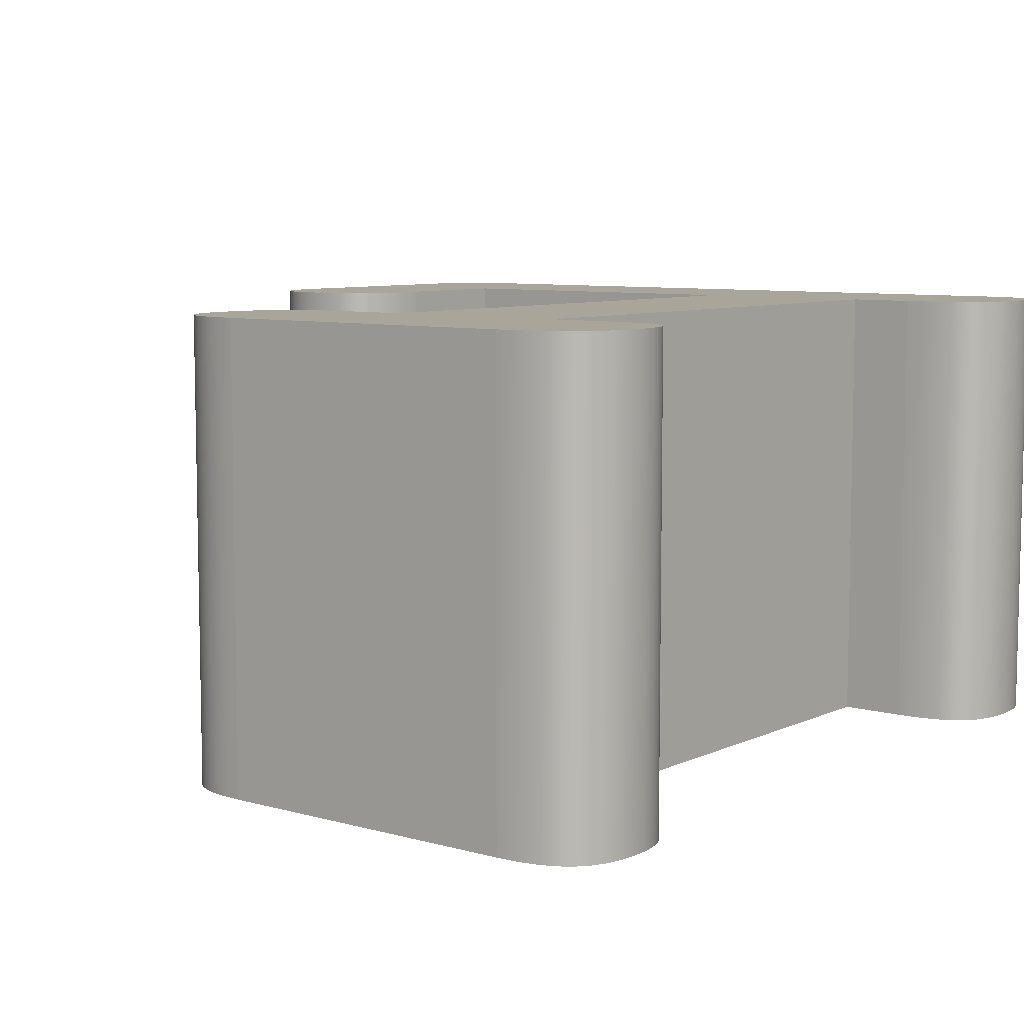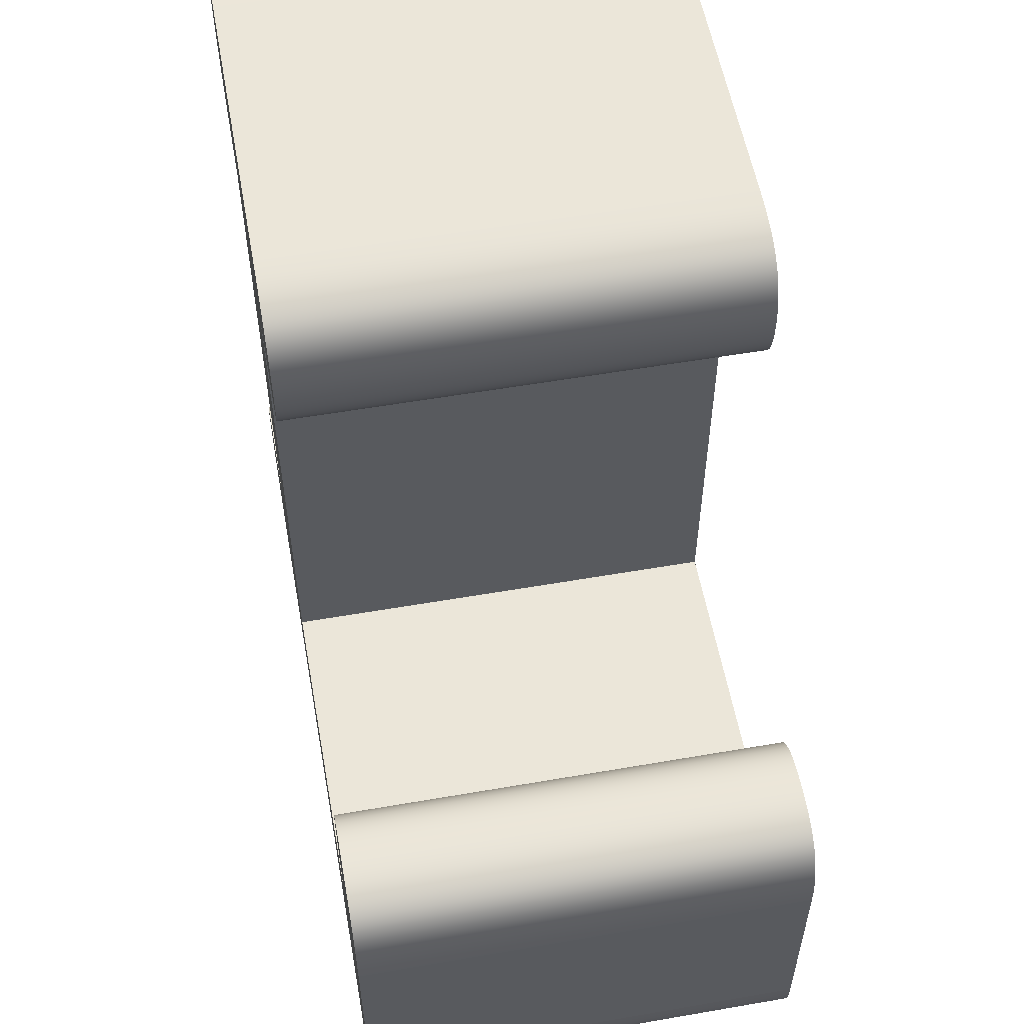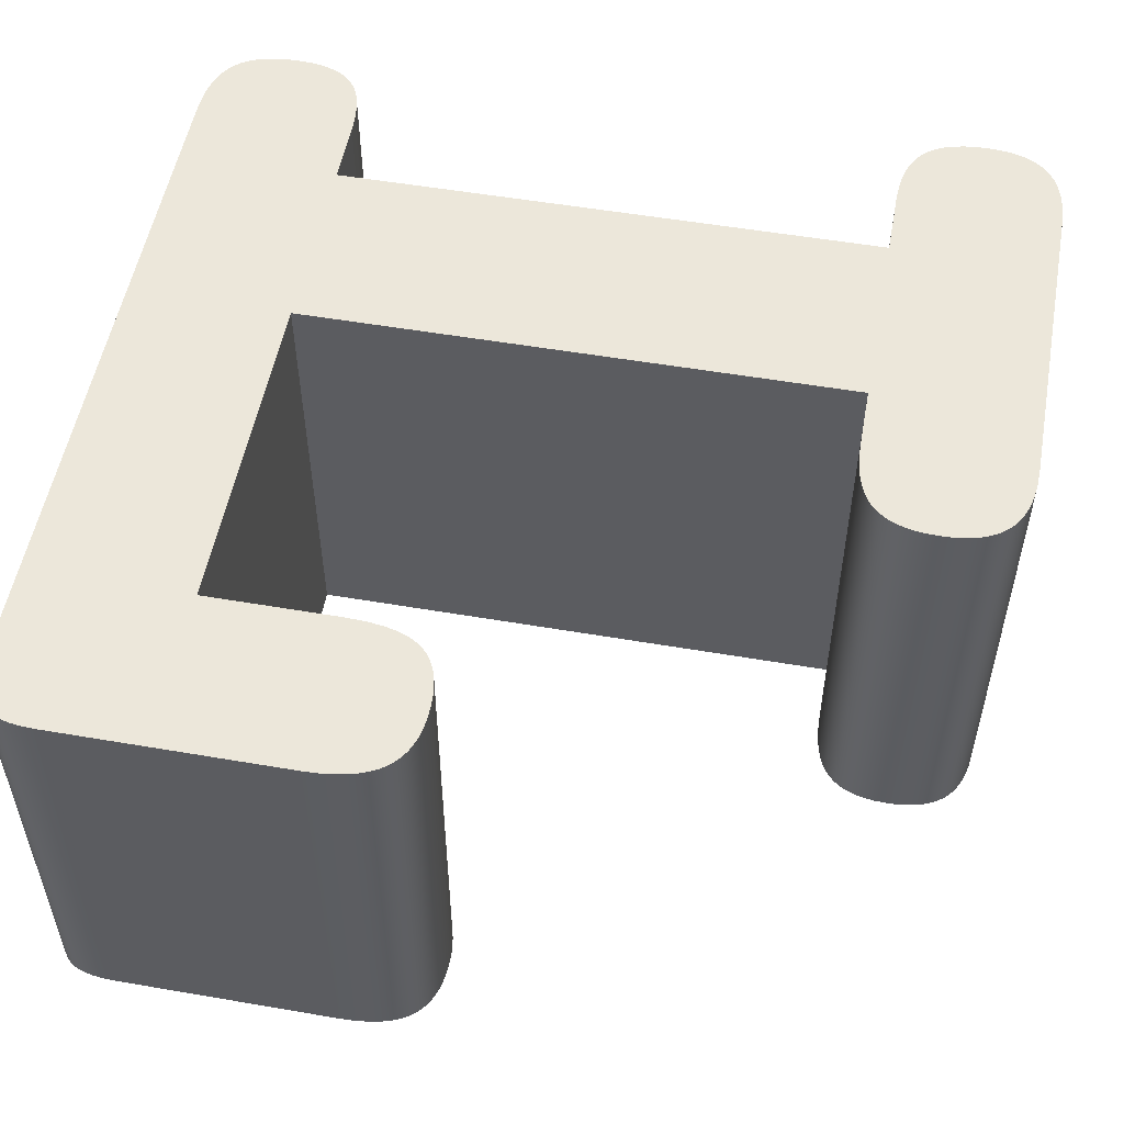
<metadata>
{"format":"obj","ext":"obj","renderer":"f3d","projection":"perspective","resolution":1024,"background":"white","views":[{"elev":7.7,"azim":-141.8,"up":"+Z"},{"elev":56.1,"azim":79.7,"up":"+Y"},{"elev":53.5,"azim":100.4,"up":"+Z"}]}
</metadata>
<code>
v -0.06672 0.6221 0
v -0.06672 0.1412 0
v 0.2266 0.1412 0
v 0.2266 0.2559 0
v 0.2274 0.2742 0
v 0.2291 0.2874 0
v 0.2312 0.2964 0
v 0.2335 0.3034 0
v 0.2362 0.3096 0
v 0.2388 0.3142 0
v 0.2405 0.3168 0
v 0.2424 0.3191 0
v 0.245 0.322 0
v 0.248 0.3246 0
v 0.2512 0.327 0
v 0.2555 0.3296 0
v 0.2603 0.3319 0
v 0.2656 0.3338 0
v 0.2724 0.3356 0
v 0.2811 0.337 0
v 0.2878 0.3376 0
v 0.2949 0.3378 0
v 0.3062 0.3373 0
v 0.3152 0.3361 0
v 0.3223 0.3344 0
v 0.3288 0.3322 0
v 0.3338 0.33 0
v 0.3384 0.3274 0
v 0.3426 0.3244 0
v 0.3456 0.3217 0
v 0.3484 0.3188 0
v 0.351 0.3156 0
v 0.3539 0.3111 0
v 0.3565 0.3062 0
v 0.3592 0.2996 0
v 0.3613 0.2923 0
v 0.3635 0.2814 0
v 0.3648 0.2693 0
v 0.3652 0.2559 0
v 0.3652 0.05802 0
v 0.3646 0.04502 0
v 0.3634 0.03596 0
v 0.3618 0.02901 0
v 0.36 0.02377 0
v 0.3582 0.01992 0
v 0.3565 0.01717 0
v 0.3547 0.01472 0
v 0.3532 0.01308 0
v 0.3517 0.0116 0
v 0.3493 0.009821 0
v 0.3466 0.008187 0
v 0.3428 0.006354 0
v 0.3375 0.00446 0
v 0.3303 0.002673 0
v 0.3194 0.001044 0
v 0.3098 0.000297 0
v 0.2975 0 0
v -0.2872 0 0
v -0.303 0.00067 0
v -0.3143 0.002172 0
v -0.3231 0.00419 0
v -0.33 0.006443 0
v -0.3352 0.008689 0
v -0.3399 0.01127 0
v -0.3433 0.01358 0
v -0.3471 0.01676 0
v -0.3499 0.01958 0
v -0.3525 0.02267 0
v -0.3553 0.02691 0
v -0.3578 0.03159 0
v -0.3599 0.03668 0
v -0.362 0.04336 0
v -0.3638 0.05192 0
v -0.3648 0.06132 0
v -0.3652 0.07155 0
v -0.3646 0.08433 0
v -0.3634 0.09331 0
v -0.3618 0.1003 0
v -0.3596 0.1068 0
v -0.3575 0.1116 0
v -0.3549 0.1161 0
v -0.3521 0.1201 0
v -0.3502 0.1223 0
v -0.3475 0.1251 0
v -0.3445 0.1275 0
v -0.3403 0.1303 0
v -0.3356 0.1328 0
v -0.3293 0.1354 0
v -0.3223 0.1375 0
v -0.3132 0.1393 0
v -0.3017 0.1407 0
v -0.2872 0.1412 0
v -0.2305 0.1412 0
v -0.2305 0.6221 0
v -0.2872 0.6221 0
v -0.303 0.6227 0
v -0.3143 0.6243 0
v -0.3231 0.6263 0
v -0.33 0.6285 0
v -0.3352 0.6308 0
v -0.3399 0.6333 0
v -0.3433 0.6357 0
v -0.3471 0.6388 0
v -0.3499 0.6417 0
v -0.3531 0.6455 0
v -0.3558 0.6498 0
v -0.3583 0.6546 0
v -0.3603 0.6597 0
v -0.3623 0.6664 0
v -0.364 0.6749 0
v -0.3648 0.6829 0
v -0.3652 0.693 0
v -0.3647 0.7044 0
v -0.3635 0.7136 0
v -0.3618 0.7208 0
v -0.3596 0.7274 0
v -0.3574 0.7325 0
v -0.3548 0.7372 0
v -0.3518 0.7415 0
v -0.3491 0.7446 0
v -0.3462 0.7475 0
v -0.3421 0.7507 0
v -0.3377 0.7536 0
v -0.3328 0.7562 0
v -0.3263 0.7588 0
v -0.3191 0.7609 0
v -0.31 0.7628 0
v -0.2985 0.7641 0
v -0.2859 0.7645 0
v -0.01128 0.7645 0
v 0.004332 0.7639 0
v 0.01554 0.7623 0
v 0.02442 0.7603 0
v 0.03133 0.758 0
v 0.0376 0.7552 0
v 0.04234 0.7525 0
v 0.04581 0.7501 0
v 0.04899 0.7475 0
v 0.05261 0.7438 0
v 0.05584 0.7398 0
v 0.05869 0.7354 0
v 0.06116 0.7305 0
v 0.06326 0.7253 0
v 0.06526 0.7185 0
v 0.06691 0.7098 0
v 0.06774 0.7017 0
v 0.06801 0.693 0
v 0.06753 0.6816 0
v 0.06633 0.6724 0
v 0.06471 0.6652 0
v 0.06256 0.6586 0
v 0.06035 0.6536 0
v 0.05777 0.649 0
v 0.05482 0.6447 0
v 0.05219 0.6417 0
v 0.04931 0.6388 0
v 0.04534 0.6357 0
v 0.04091 0.6328 0
v 0.03601 0.6303 0
v 0.02952 0.6277 0
v 0.02236 0.6256 0
v 0.01316 0.6238 0
v 0.001533 0.6225 0
v -0.01128 0.6221 0
v -0.06672 0.6221 -0.4
v -0.06672 0.1412 -0.4
v 0.2266 0.1412 -0.4
v 0.2266 0.2559 -0.4
v 0.2274 0.2742 -0.4
v 0.2291 0.2874 -0.4
v 0.2312 0.2964 -0.4
v 0.2335 0.3034 -0.4
v 0.2362 0.3096 -0.4
v 0.2388 0.3142 -0.4
v 0.2405 0.3168 -0.4
v 0.2424 0.3191 -0.4
v 0.245 0.322 -0.4
v 0.248 0.3246 -0.4
v 0.2512 0.327 -0.4
v 0.2555 0.3296 -0.4
v 0.2603 0.3319 -0.4
v 0.2656 0.3338 -0.4
v 0.2724 0.3356 -0.4
v 0.2811 0.337 -0.4
v 0.2878 0.3376 -0.4
v 0.2949 0.3378 -0.4
v 0.3062 0.3373 -0.4
v 0.3152 0.3361 -0.4
v 0.3223 0.3344 -0.4
v 0.3288 0.3322 -0.4
v 0.3338 0.33 -0.4
v 0.3384 0.3274 -0.4
v 0.3426 0.3244 -0.4
v 0.3456 0.3217 -0.4
v 0.3484 0.3188 -0.4
v 0.351 0.3156 -0.4
v 0.3539 0.3111 -0.4
v 0.3565 0.3062 -0.4
v 0.3592 0.2996 -0.4
v 0.3613 0.2923 -0.4
v 0.3635 0.2814 -0.4
v 0.3648 0.2693 -0.4
v 0.3652 0.2559 -0.4
v 0.3652 0.05802 -0.4
v 0.3646 0.04502 -0.4
v 0.3634 0.03596 -0.4
v 0.3618 0.02901 -0.4
v 0.36 0.02377 -0.4
v 0.3582 0.01992 -0.4
v 0.3565 0.01717 -0.4
v 0.3547 0.01472 -0.4
v 0.3532 0.01308 -0.4
v 0.3517 0.0116 -0.4
v 0.3493 0.009821 -0.4
v 0.3466 0.008187 -0.4
v 0.3428 0.006354 -0.4
v 0.3375 0.00446 -0.4
v 0.3303 0.002673 -0.4
v 0.3194 0.001044 -0.4
v 0.3098 0.000297 -0.4
v 0.2975 0 -0.4
v -0.2872 0 -0.4
v -0.303 0.00067 -0.4
v -0.3143 0.002172 -0.4
v -0.3231 0.00419 -0.4
v -0.33 0.006443 -0.4
v -0.3352 0.008689 -0.4
v -0.3399 0.01127 -0.4
v -0.3433 0.01358 -0.4
v -0.3471 0.01676 -0.4
v -0.3499 0.01958 -0.4
v -0.3525 0.02267 -0.4
v -0.3553 0.02691 -0.4
v -0.3578 0.03159 -0.4
v -0.3599 0.03668 -0.4
v -0.362 0.04336 -0.4
v -0.3638 0.05192 -0.4
v -0.3648 0.06132 -0.4
v -0.3652 0.07155 -0.4
v -0.3646 0.08433 -0.4
v -0.3634 0.09331 -0.4
v -0.3618 0.1003 -0.4
v -0.3596 0.1068 -0.4
v -0.3575 0.1116 -0.4
v -0.3549 0.1161 -0.4
v -0.3521 0.1201 -0.4
v -0.3502 0.1223 -0.4
v -0.3475 0.1251 -0.4
v -0.3445 0.1275 -0.4
v -0.3403 0.1303 -0.4
v -0.3356 0.1328 -0.4
v -0.3293 0.1354 -0.4
v -0.3223 0.1375 -0.4
v -0.3132 0.1393 -0.4
v -0.3017 0.1407 -0.4
v -0.2872 0.1412 -0.4
v -0.2305 0.1412 -0.4
v -0.2305 0.6221 -0.4
v -0.2872 0.6221 -0.4
v -0.303 0.6227 -0.4
v -0.3143 0.6243 -0.4
v -0.3231 0.6263 -0.4
v -0.33 0.6285 -0.4
v -0.3352 0.6308 -0.4
v -0.3399 0.6333 -0.4
v -0.3433 0.6357 -0.4
v -0.3471 0.6388 -0.4
v -0.3499 0.6417 -0.4
v -0.3531 0.6455 -0.4
v -0.3558 0.6498 -0.4
v -0.3583 0.6546 -0.4
v -0.3603 0.6597 -0.4
v -0.3623 0.6664 -0.4
v -0.364 0.6749 -0.4
v -0.3648 0.6829 -0.4
v -0.3652 0.693 -0.4
v -0.3647 0.7044 -0.4
v -0.3635 0.7136 -0.4
v -0.3618 0.7208 -0.4
v -0.3596 0.7274 -0.4
v -0.3574 0.7325 -0.4
v -0.3548 0.7372 -0.4
v -0.3518 0.7415 -0.4
v -0.3491 0.7446 -0.4
v -0.3462 0.7475 -0.4
v -0.3421 0.7507 -0.4
v -0.3377 0.7536 -0.4
v -0.3328 0.7562 -0.4
v -0.3263 0.7588 -0.4
v -0.3191 0.7609 -0.4
v -0.31 0.7628 -0.4
v -0.2985 0.7641 -0.4
v -0.2859 0.7645 -0.4
v -0.01128 0.7645 -0.4
v 0.004332 0.7639 -0.4
v 0.01554 0.7623 -0.4
v 0.02442 0.7603 -0.4
v 0.03133 0.758 -0.4
v 0.0376 0.7552 -0.4
v 0.04234 0.7525 -0.4
v 0.04581 0.7501 -0.4
v 0.04899 0.7475 -0.4
v 0.05261 0.7438 -0.4
v 0.05584 0.7398 -0.4
v 0.05869 0.7354 -0.4
v 0.06116 0.7305 -0.4
v 0.06326 0.7253 -0.4
v 0.06526 0.7185 -0.4
v 0.06691 0.7098 -0.4
v 0.06774 0.7017 -0.4
v 0.06801 0.693 -0.4
v 0.06753 0.6816 -0.4
v 0.06633 0.6724 -0.4
v 0.06471 0.6652 -0.4
v 0.06256 0.6586 -0.4
v 0.06035 0.6536 -0.4
v 0.05777 0.649 -0.4
v 0.05482 0.6447 -0.4
v 0.05219 0.6417 -0.4
v 0.04931 0.6388 -0.4
v 0.04534 0.6357 -0.4
v 0.04091 0.6328 -0.4
v 0.03601 0.6303 -0.4
v 0.02952 0.6277 -0.4
v 0.02236 0.6256 -0.4
v 0.01316 0.6238 -0.4
v 0.001533 0.6225 -0.4
v -0.01128 0.6221 -0.4
o 076
f 1 94 93
f 294 295 327
f 166 165 1
f 167 166 2
f 168 167 3
f 169 168 4
f 170 169 5
f 171 170 6
f 172 171 7
f 173 172 8
f 174 173 9
f 175 174 10
f 176 175 11
f 177 176 12
f 178 177 13
f 179 178 14
f 180 179 15
f 181 180 16
f 182 181 17
f 183 182 18
f 184 183 19
f 185 184 20
f 186 185 21
f 187 186 22
f 188 187 23
f 189 188 24
f 190 189 25
f 191 190 26
f 192 191 27
f 193 192 28
f 194 193 29
f 195 194 30
f 196 195 31
f 197 196 32
f 198 197 33
f 199 198 34
f 200 199 35
f 201 200 36
f 202 201 37
f 203 202 38
f 204 203 39
f 205 204 40
f 206 205 41
f 207 206 42
f 208 207 43
f 209 208 44
f 210 209 45
f 211 210 46
f 212 211 47
f 213 212 48
f 214 213 49
f 215 214 50
f 216 215 51
f 217 216 52
f 218 217 53
f 219 218 54
f 220 219 55
f 221 220 56
f 222 221 57
f 223 222 58
f 224 223 59
f 225 224 60
f 226 225 61
f 227 226 62
f 228 227 63
f 229 228 64
f 230 229 65
f 231 230 66
f 232 231 67
f 233 232 68
f 234 233 69
f 235 234 70
f 236 235 71
f 237 236 72
f 238 237 73
f 239 238 74
f 240 239 75
f 241 240 76
f 242 241 77
f 243 242 78
f 244 243 79
f 245 244 80
f 246 245 81
f 247 246 82
f 248 247 83
f 249 248 84
f 250 249 85
f 251 250 86
f 252 251 87
f 253 252 88
f 254 253 89
f 255 254 90
f 256 255 91
f 257 256 92
f 258 257 93
f 259 258 94
f 260 259 95
f 261 260 96
f 262 261 97
f 263 262 98
f 264 263 99
f 265 264 100
f 266 265 101
f 267 266 102
f 268 267 103
f 269 268 104
f 270 269 105
f 271 270 106
f 272 271 107
f 273 272 108
f 274 273 109
f 275 274 110
f 276 275 111
f 277 276 112
f 278 277 113
f 279 278 114
f 280 279 115
f 281 280 116
f 282 281 117
f 283 282 118
f 284 283 119
f 285 284 120
f 286 285 121
f 287 286 122
f 288 287 123
f 289 288 124
f 290 289 125
f 291 290 126
f 292 291 127
f 293 292 128
f 294 293 129
f 295 294 130
f 296 295 131
f 297 296 132
f 298 297 133
f 299 298 134
f 300 299 135
f 301 300 136
f 302 301 137
f 303 302 138
f 304 303 139
f 305 304 140
f 306 305 141
f 307 306 142
f 308 307 143
f 309 308 144
f 310 309 145
f 311 310 146
f 312 311 147
f 313 312 148
f 314 313 149
f 315 314 150
f 316 315 151
f 317 316 152
f 318 317 153
f 319 318 154
f 320 319 155
f 321 320 156
f 322 321 157
f 323 322 158
f 324 323 159
f 325 324 160
f 326 325 161
f 327 326 162
f 328 327 163
f 165 328 164
f 2 166 1
f 3 167 2
f 4 168 3
f 5 169 4
f 6 170 5
f 7 171 6
f 8 172 7
f 9 173 8
f 10 174 9
f 11 175 10
f 12 176 11
f 13 177 12
f 14 178 13
f 15 179 14
f 16 180 15
f 17 181 16
f 18 182 17
f 19 183 18
f 20 184 19
f 21 185 20
f 22 186 21
f 23 187 22
f 24 188 23
f 25 189 24
f 26 190 25
f 27 191 26
f 28 192 27
f 29 193 28
f 30 194 29
f 31 195 30
f 32 196 31
f 33 197 32
f 34 198 33
f 35 199 34
f 36 200 35
f 37 201 36
f 38 202 37
f 39 203 38
f 40 204 39
f 41 205 40
f 42 206 41
f 43 207 42
f 44 208 43
f 45 209 44
f 46 210 45
f 47 211 46
f 48 212 47
f 49 213 48
f 50 214 49
f 51 215 50
f 52 216 51
f 53 217 52
f 54 218 53
f 55 219 54
f 56 220 55
f 57 221 56
f 58 222 57
f 59 223 58
f 60 224 59
f 61 225 60
f 62 226 61
f 63 227 62
f 64 228 63
f 65 229 64
f 66 230 65
f 67 231 66
f 68 232 67
f 69 233 68
f 70 234 69
f 71 235 70
f 72 236 71
f 73 237 72
f 74 238 73
f 75 239 74
f 76 240 75
f 77 241 76
f 78 242 77
f 79 243 78
f 80 244 79
f 81 245 80
f 82 246 81
f 83 247 82
f 84 248 83
f 85 249 84
f 86 250 85
f 87 251 86
f 88 252 87
f 89 253 88
f 90 254 89
f 91 255 90
f 92 256 91
f 93 257 92
f 94 258 93
f 95 259 94
f 96 260 95
f 97 261 96
f 98 262 97
f 99 263 98
f 100 264 99
f 101 265 100
f 102 266 101
f 103 267 102
f 104 268 103
f 105 269 104
f 106 270 105
f 107 271 106
f 108 272 107
f 109 273 108
f 110 274 109
f 111 275 110
f 112 276 111
f 113 277 112
f 114 278 113
f 115 279 114
f 116 280 115
f 117 281 116
f 118 282 117
f 119 283 118
f 120 284 119
f 121 285 120
f 122 286 121
f 123 287 122
f 124 288 123
f 125 289 124
f 126 290 125
f 127 291 126
f 128 292 127
f 129 293 128
f 130 294 129
f 131 295 130
f 132 296 131
f 133 297 132
f 134 298 133
f 135 299 134
f 136 300 135
f 137 301 136
f 138 302 137
f 139 303 138
f 140 304 139
f 141 305 140
f 142 306 141
f 143 307 142
f 144 308 143
f 145 309 144
f 146 310 145
f 147 311 146
f 148 312 147
f 149 313 148
f 150 314 149
f 151 315 150
f 152 316 151
f 153 317 152
f 154 318 153
f 155 319 154
f 156 320 155
f 157 321 156
f 158 322 157
f 159 323 158
f 160 324 159
f 161 325 160
f 162 326 161
f 163 327 162
f 164 328 163
f 1 165 164
f 2 58 57
f 4 3 39
f 5 4 23
f 5 22 21
f 7 6 20
f 8 7 19
f 8 18 17
f 9 17 16
f 16 11 10
f 12 11 16
f 12 15 14
f 21 20 6
f 24 23 4
f 25 24 4
f 26 25 4
f 27 26 4
f 28 27 4
f 29 28 4
f 30 29 4
f 31 30 4
f 32 31 4
f 33 32 4
f 34 33 4
f 35 34 4
f 36 35 4
f 37 36 4
f 38 37 4
f 39 3 57
f 40 56 55
f 41 55 54
f 42 54 53
f 44 43 53
f 45 44 52
f 47 46 52
f 52 49 48
f 50 49 52
f 57 56 40
f 58 93 92
f 92 60 59
f 92 61 60
f 92 62 61
f 92 63 62
f 92 64 63
f 92 65 64
f 92 66 65
f 92 67 66
f 92 68 67
f 92 69 68
f 92 70 69
f 92 71 70
f 92 72 71
f 92 73 72
f 92 74 73
f 75 74 92
f 75 91 90
f 77 76 90
f 78 77 89
f 79 78 88
f 80 79 87
f 86 81 80
f 82 81 86
f 83 86 85
f 95 94 129
f 95 113 112
f 96 112 111
f 98 97 110
f 99 98 109
f 99 108 107
f 100 107 106
f 102 101 106
f 102 105 104
f 111 110 97
f 114 113 95
f 115 114 95
f 116 115 95
f 117 116 95
f 118 117 95
f 119 118 95
f 120 119 95
f 121 120 95
f 122 121 95
f 123 122 95
f 124 123 95
f 125 124 95
f 126 125 95
f 127 126 95
f 128 127 95
f 1 130 129
f 163 131 130
f 132 131 163
f 133 132 163
f 134 133 163
f 135 134 163
f 136 135 163
f 137 136 163
f 138 137 163
f 139 138 163
f 140 139 163
f 141 140 163
f 142 141 163
f 143 142 163
f 144 143 163
f 145 144 163
f 146 145 163
f 147 146 163
f 162 148 147
f 161 149 148
f 160 150 149
f 160 159 151
f 159 158 152
f 158 157 153
f 157 156 154
f 155 154 156
f 130 1 164
f 93 58 2
f 311 312 326
f 312 313 325
f 313 314 324
f 315 323 324
f 316 322 323
f 317 321 322
f 318 320 321
f 319 320 318
f 327 310 311
f 327 309 310
f 327 308 309
f 327 307 308
f 327 306 307
f 327 305 306
f 327 304 305
f 327 303 304
f 327 302 303
f 327 301 302
f 327 300 301
f 327 299 300
f 327 298 299
f 327 297 298
f 327 296 297
f 327 295 296
f 294 165 258
f 293 258 259
f 259 291 292
f 259 290 291
f 259 289 290
f 259 288 289
f 259 287 288
f 259 286 287
f 259 285 286
f 259 284 285
f 259 283 284
f 259 282 283
f 259 281 282
f 259 280 281
f 259 279 280
f 259 278 279
f 259 277 278
f 276 277 259
f 275 276 260
f 261 274 275
f 274 261 262
f 273 262 263
f 271 272 263
f 270 271 264
f 270 265 266
f 268 269 266
f 257 258 165
f 256 257 222
f 256 238 239
f 254 255 239
f 254 240 241
f 253 241 242
f 252 242 243
f 251 243 244
f 249 250 247
f 250 245 246
f 244 245 250
f 237 238 256
f 236 237 256
f 235 236 256
f 234 235 256
f 233 234 256
f 232 233 256
f 231 232 256
f 230 231 256
f 229 230 256
f 228 229 256
f 227 228 256
f 226 227 256
f 225 226 256
f 224 225 256
f 223 224 256
f 221 222 166
f 204 220 221
f 219 220 204
f 218 219 205
f 217 218 206
f 217 207 208
f 216 213 214
f 212 213 216
f 216 210 211
f 216 208 209
f 221 167 203
f 203 167 168
f 168 201 202
f 168 200 201
f 168 199 200
f 168 198 199
f 168 197 198
f 168 196 197
f 168 195 196
f 168 194 195
f 168 193 194
f 168 192 193
f 168 191 192
f 168 190 191
f 168 189 190
f 168 188 189
f 168 187 188
f 187 168 169
f 185 186 169
f 170 184 185
f 184 170 171
f 183 171 172
f 181 182 172
f 180 181 173
f 180 175 176
f 178 179 176
f 174 175 180
f 328 165 294
f 166 222 257
f 3 2 57
f 38 4 39
f 22 5 23
f 6 5 21
f 19 7 20
f 18 8 19
f 9 8 17
f 10 9 16
f 15 12 16
f 13 12 14
f 40 39 57
f 41 40 55
f 42 41 54
f 43 42 53
f 52 44 53
f 46 45 52
f 48 47 52
f 51 50 52
f 59 58 92
f 91 75 92
f 76 75 90
f 89 77 90
f 88 78 89
f 87 79 88
f 86 80 87
f 83 82 86
f 84 83 85
f 128 95 129
f 96 95 112
f 97 96 111
f 109 98 110
f 108 99 109
f 100 99 107
f 101 100 106
f 105 102 106
f 103 102 104
f 94 1 129
f 164 163 130
f 163 162 147
f 162 161 148
f 161 160 149
f 150 160 151
f 151 159 152
f 152 158 153
f 153 157 154
f 327 311 326
f 326 312 325
f 325 313 324
f 314 315 324
f 315 316 323
f 316 317 322
f 317 318 321
f 293 294 258
f 292 293 259
f 260 276 259
f 261 275 260
f 273 274 262
f 272 273 263
f 264 271 263
f 265 270 264
f 269 270 266
f 267 268 266
f 166 257 165
f 223 256 222
f 255 256 239
f 240 254 239
f 253 254 241
f 252 253 242
f 251 252 243
f 250 251 244
f 248 249 247
f 247 250 246
f 167 221 166
f 205 219 204
f 206 218 205
f 207 217 206
f 216 217 208
f 215 216 214
f 212 216 211
f 210 216 209
f 204 221 203
f 202 203 168
f 186 187 169
f 170 185 169
f 183 184 171
f 182 183 172
f 173 181 172
f 174 180 173
f 179 180 176
f 177 178 176
f 2 1 93
f 328 294 327

</code>
